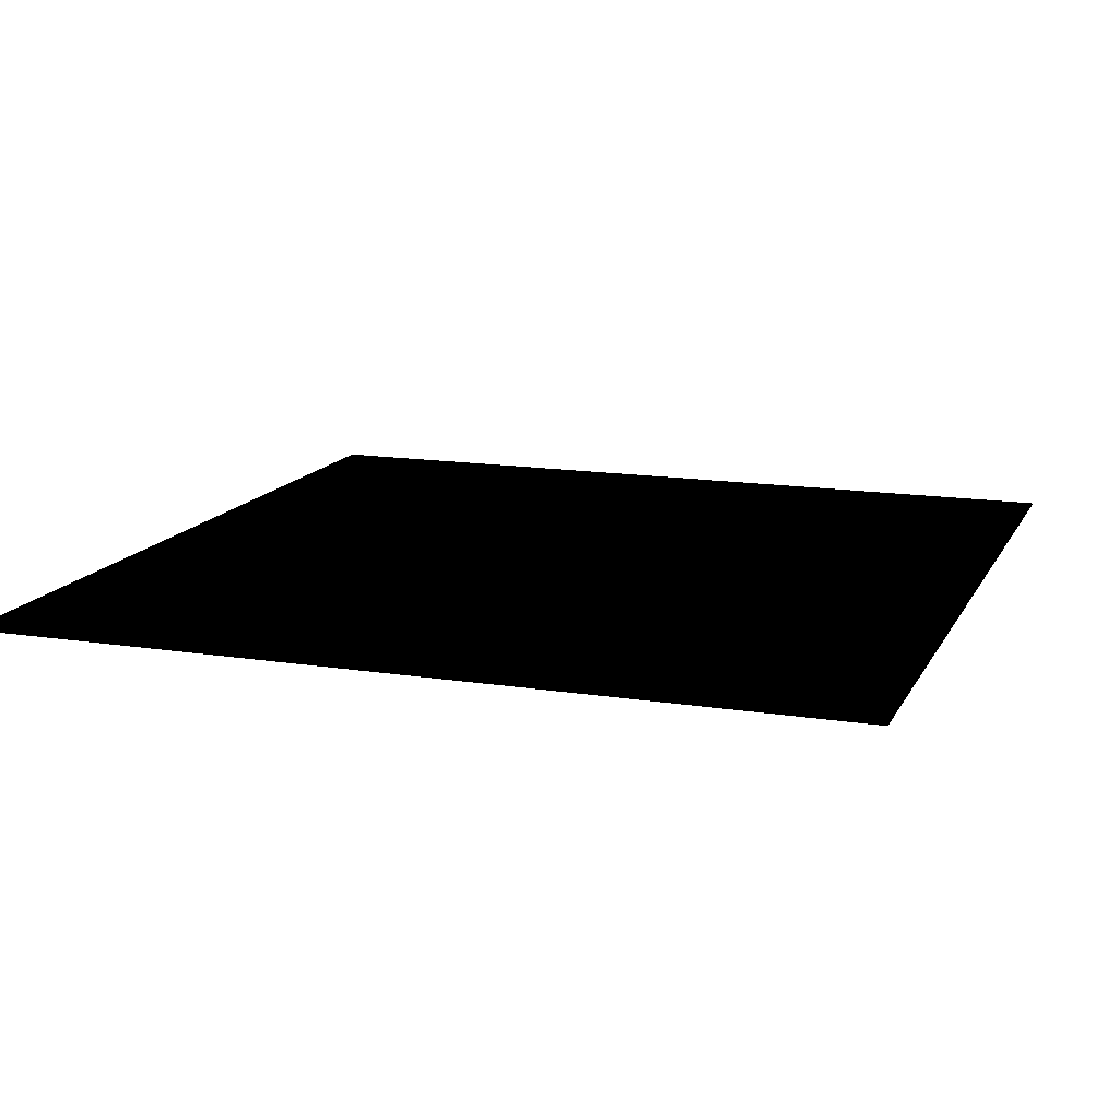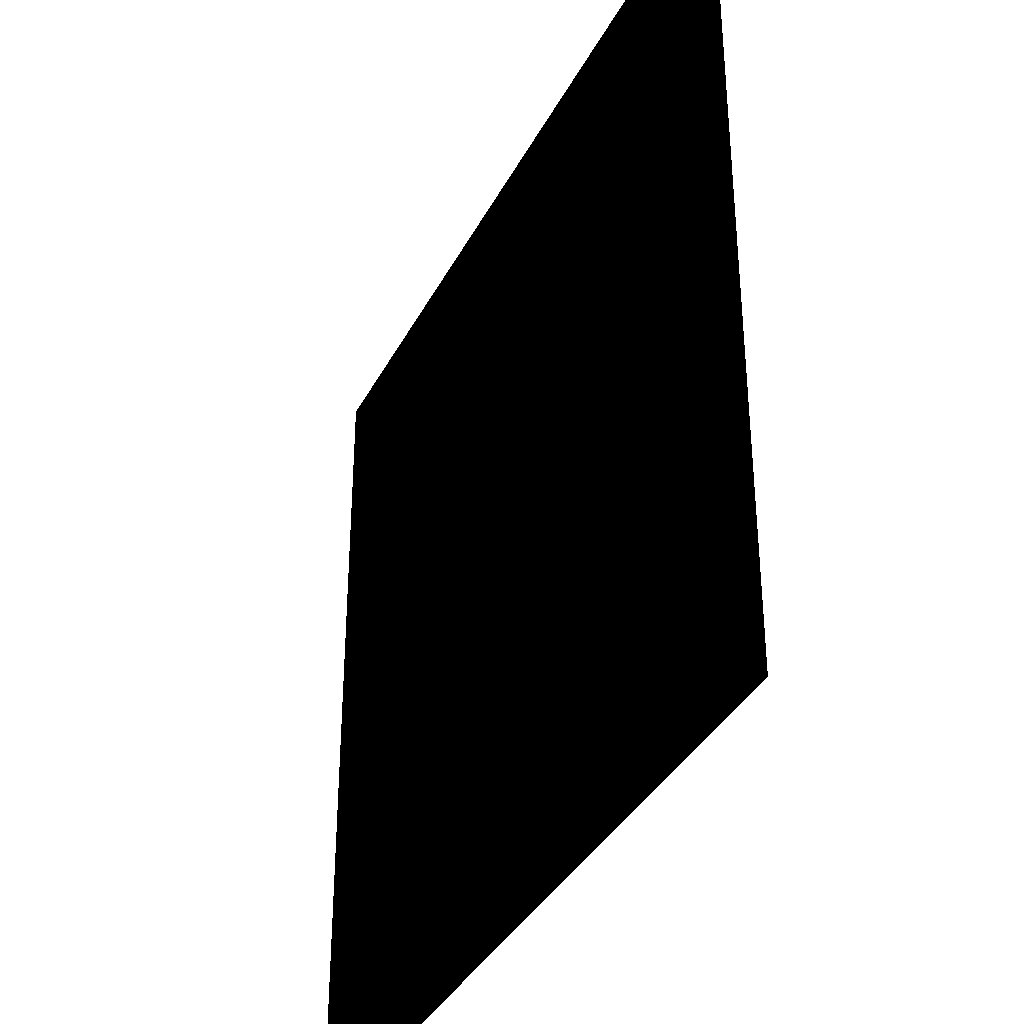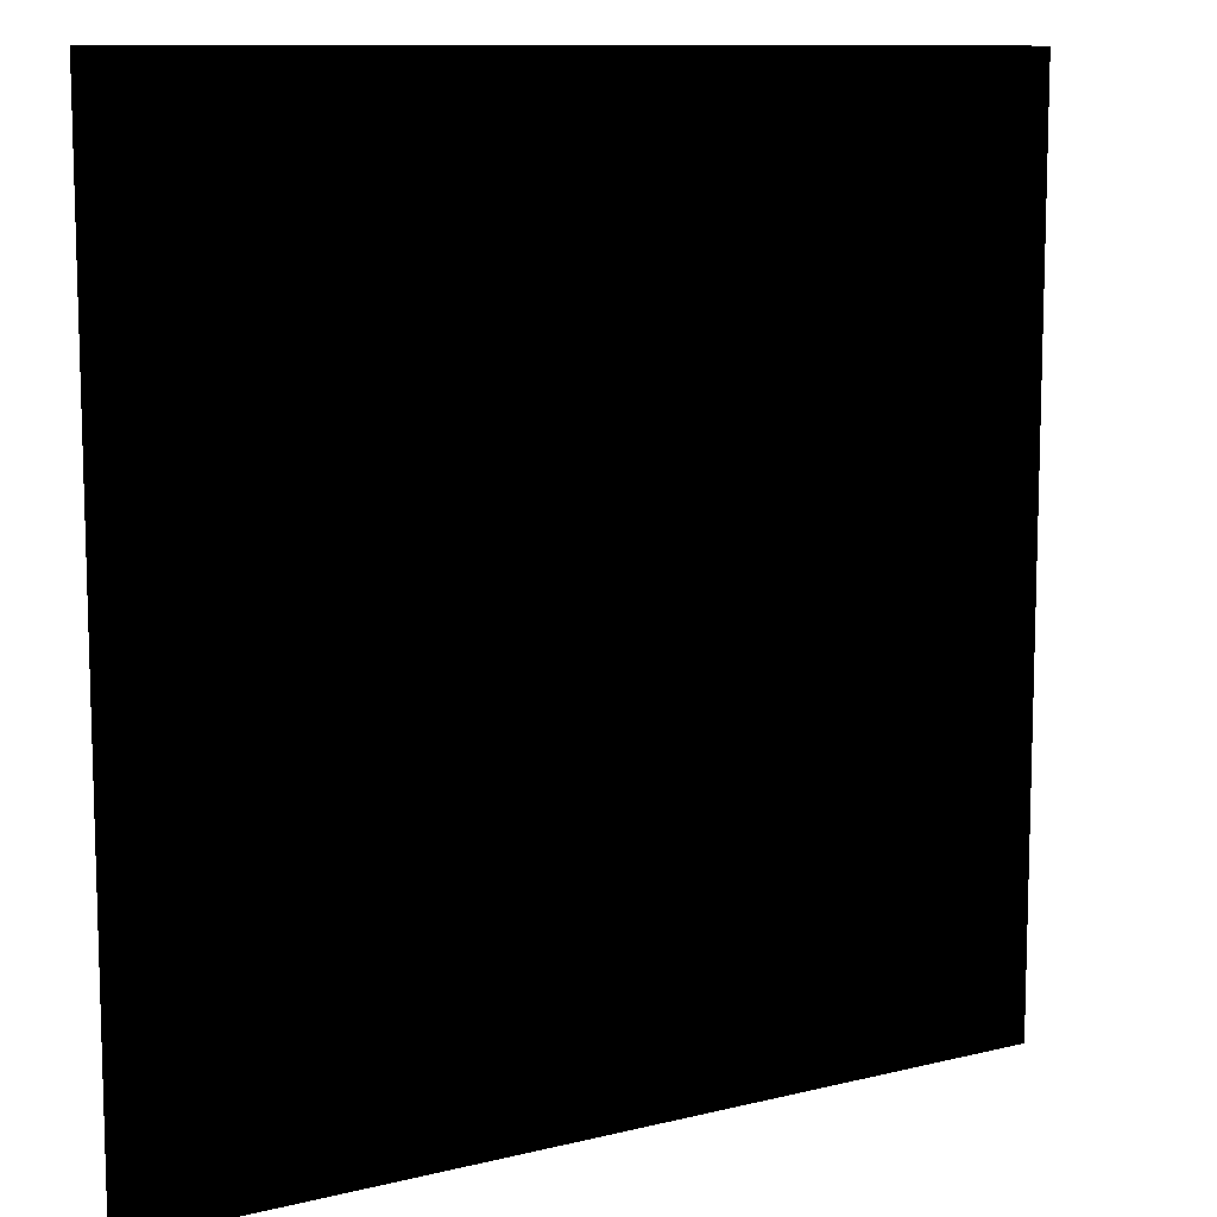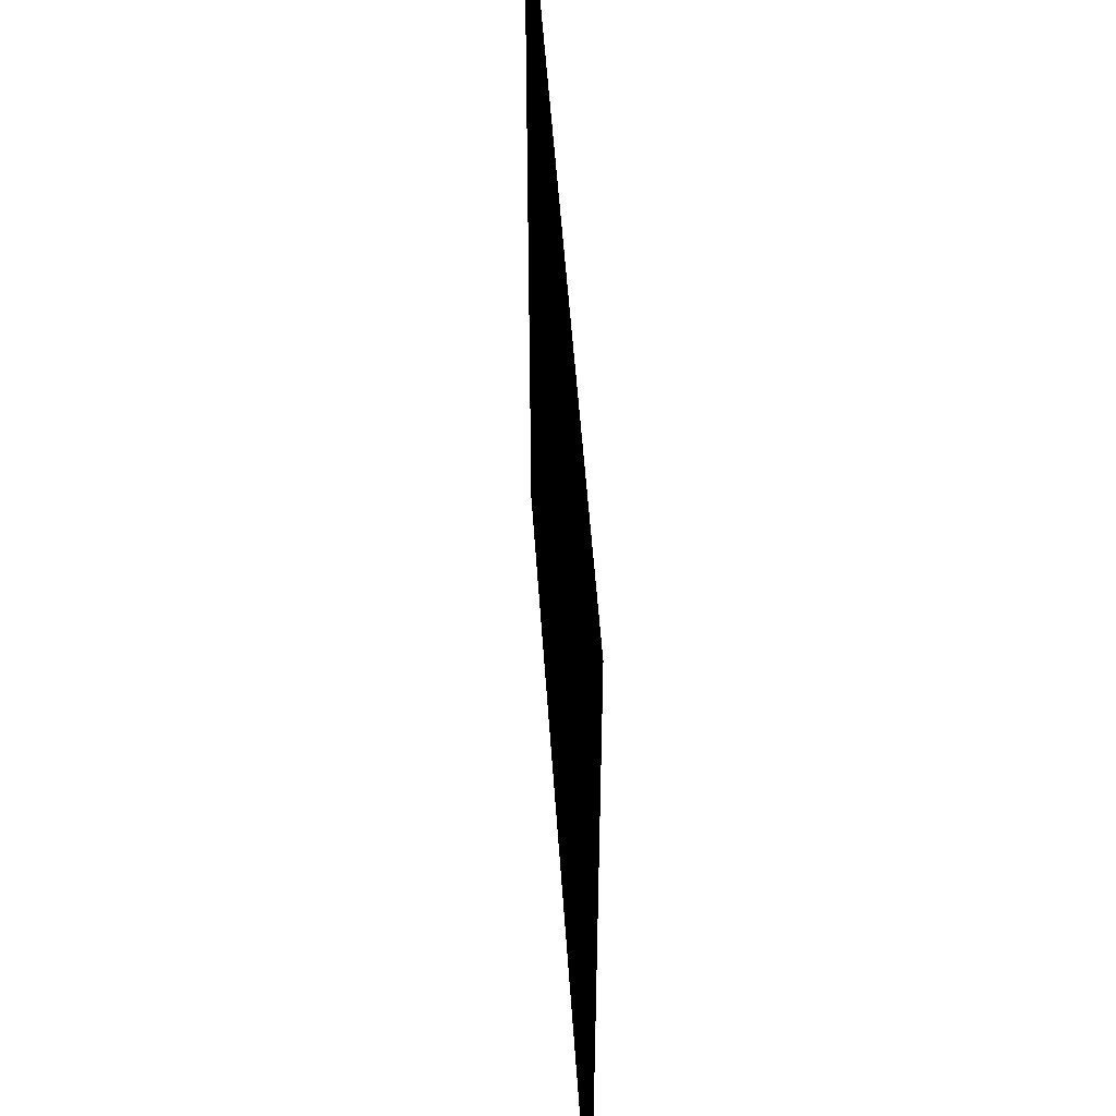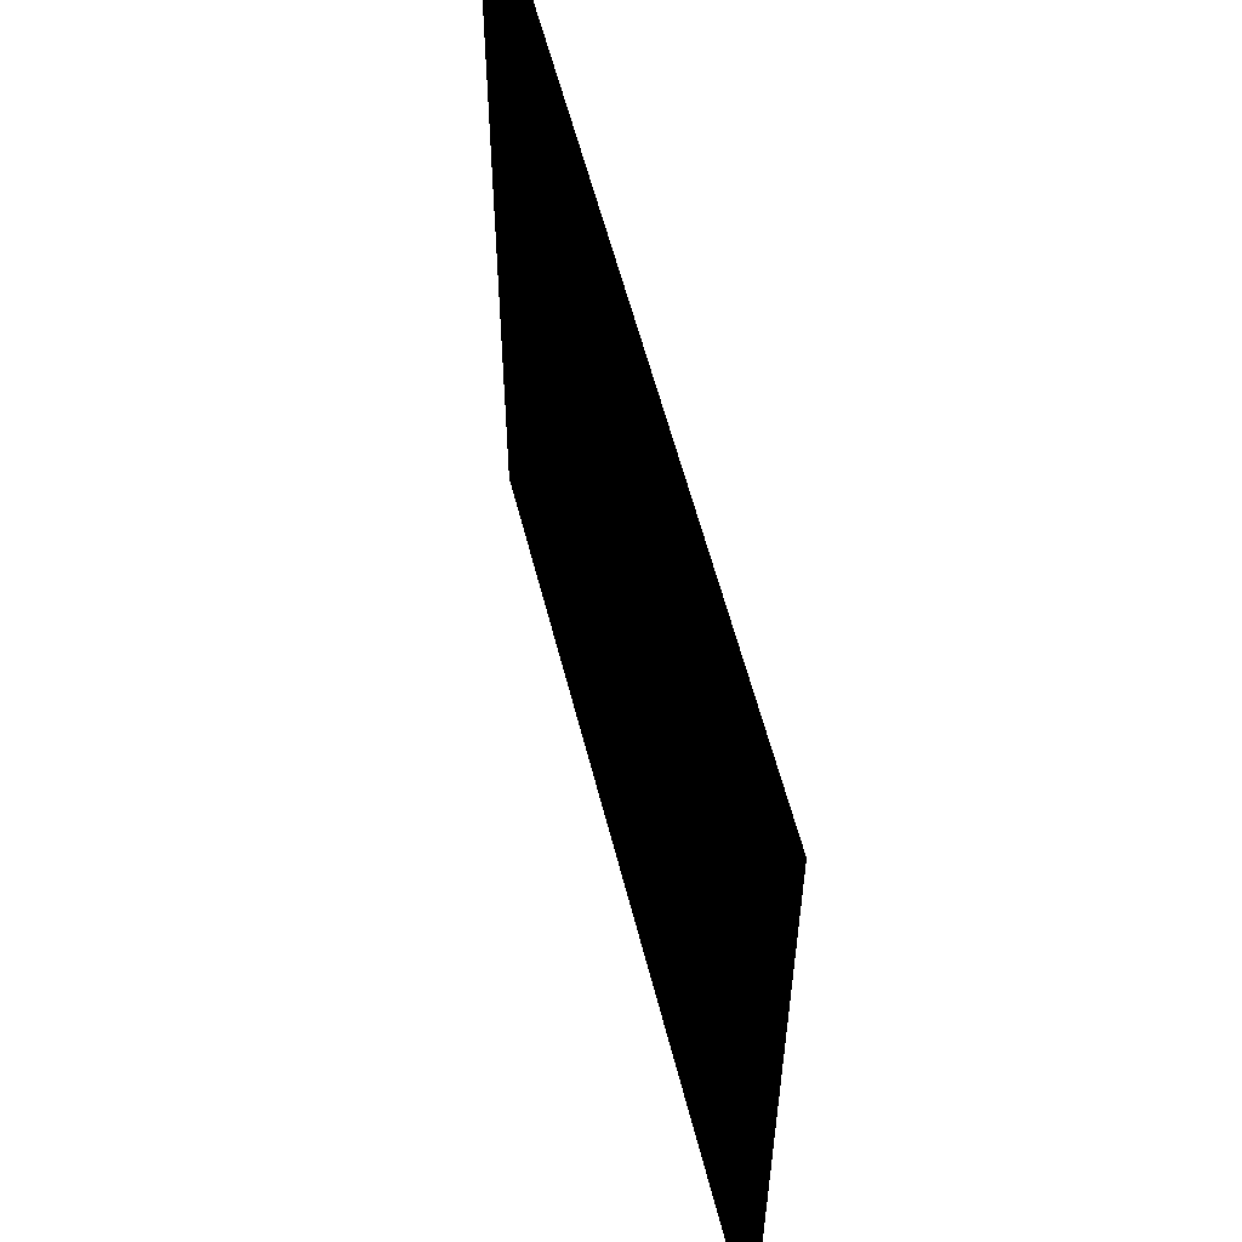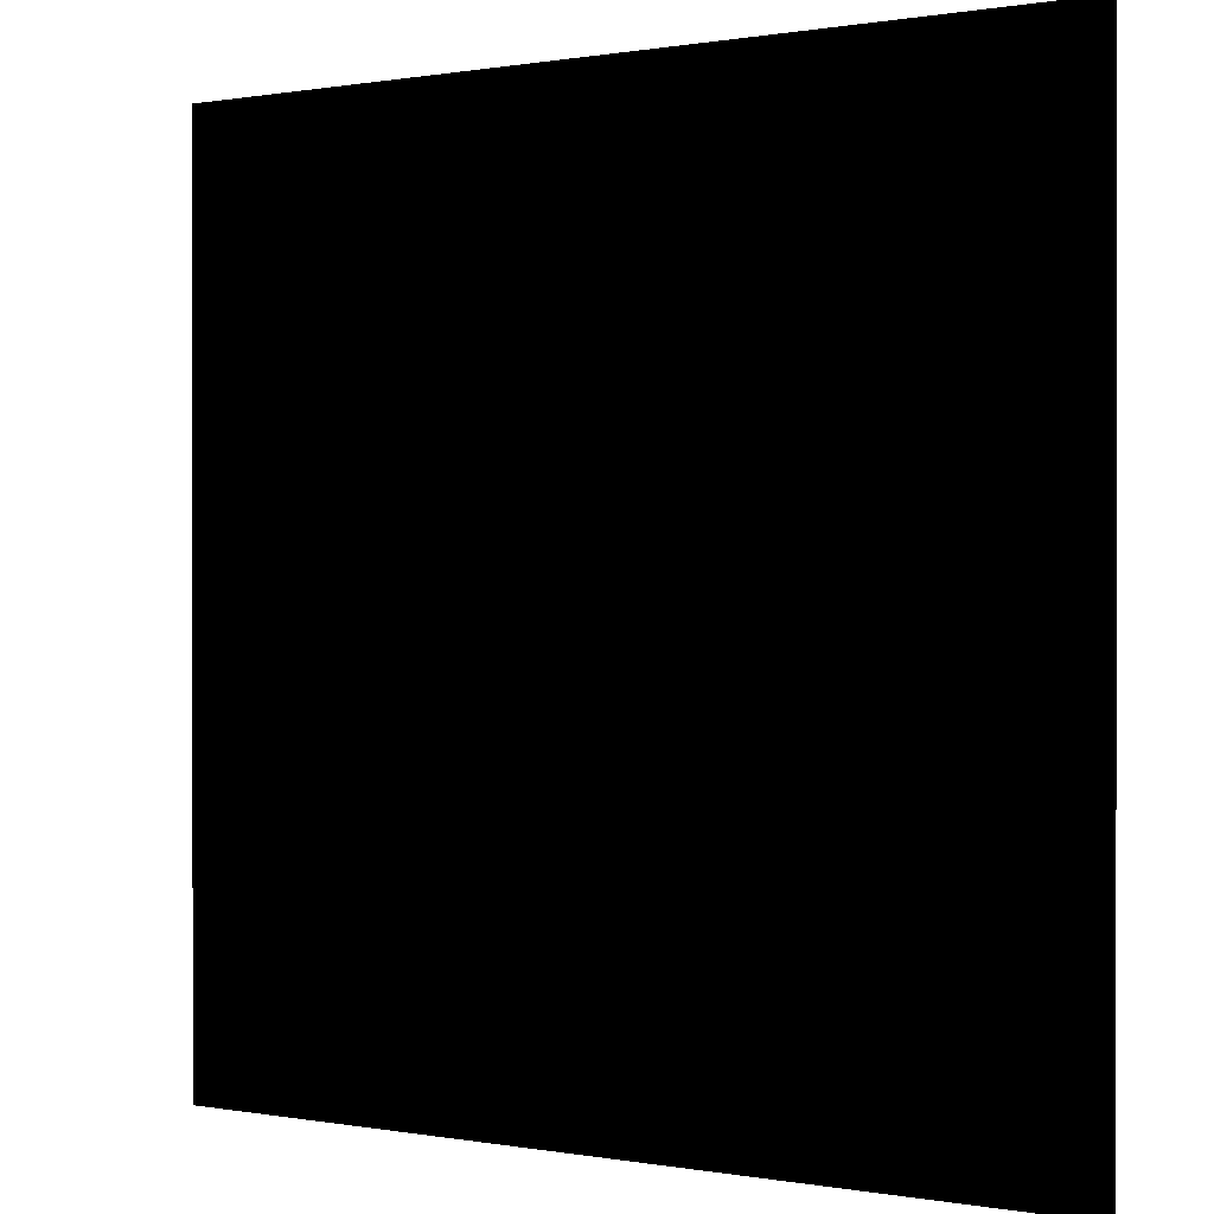
<metadata>
{"format":"obj","ext":"obj","renderer":"f3d","projection":"perspective","resolution":1024,"background":"white","views":[{"elev":14.2,"azim":19.2,"up":"+Z"},{"elev":-36.3,"azim":-114.6,"up":"+Y"},{"elev":10.5,"azim":-32.0,"up":"+Y"},{"elev":51.2,"azim":86.2,"up":"+Y"},{"elev":59.0,"azim":75.7,"up":"+Y"},{"elev":0.4,"azim":34.1,"up":"+Y"}]}
</metadata>
<code>
o SheepNote
v 1 0 0
v -1 0 0
v 1 2 0
v -1 2 0
f 1 2 4 3

</code>
